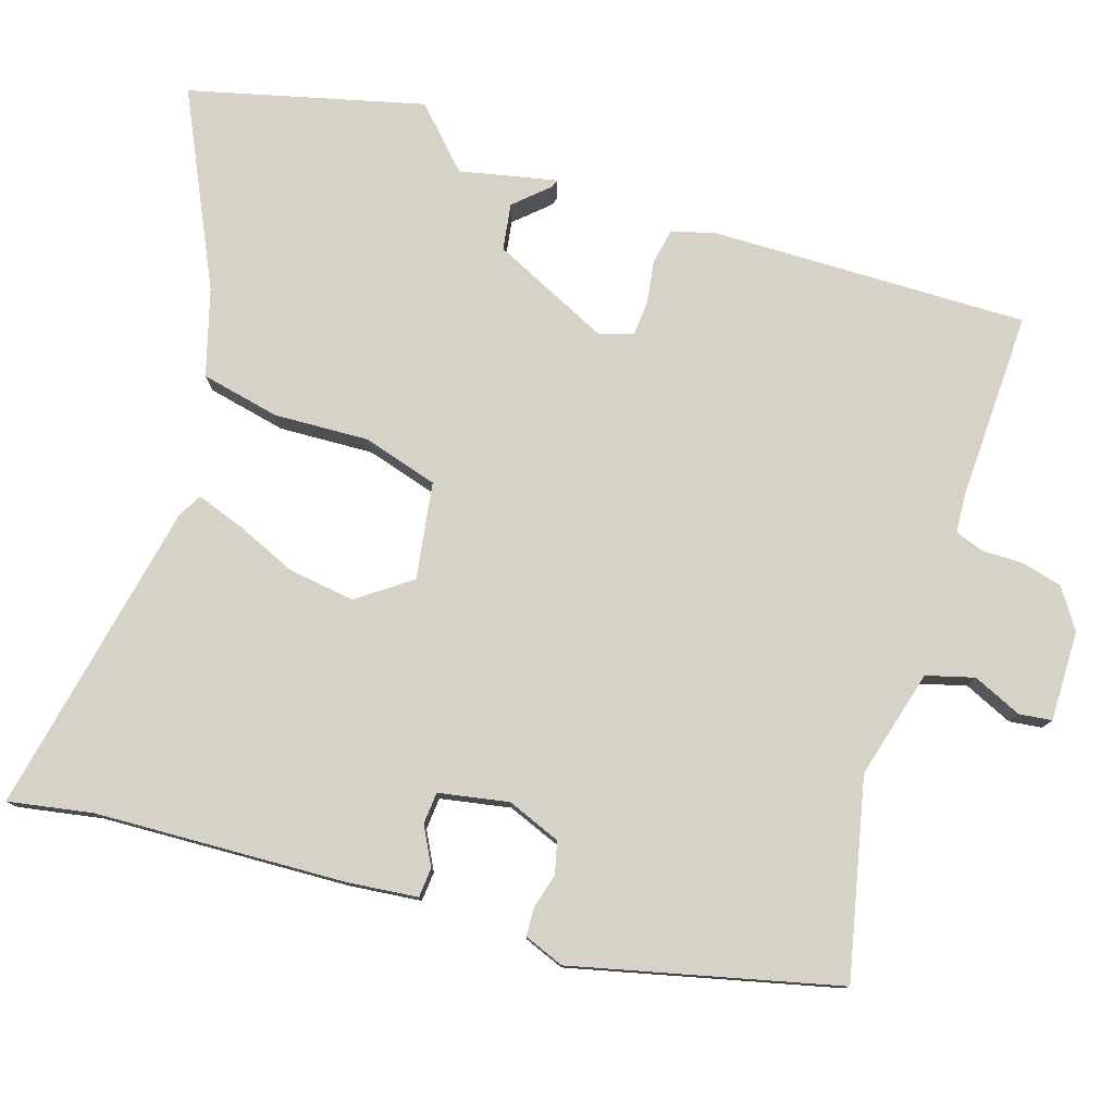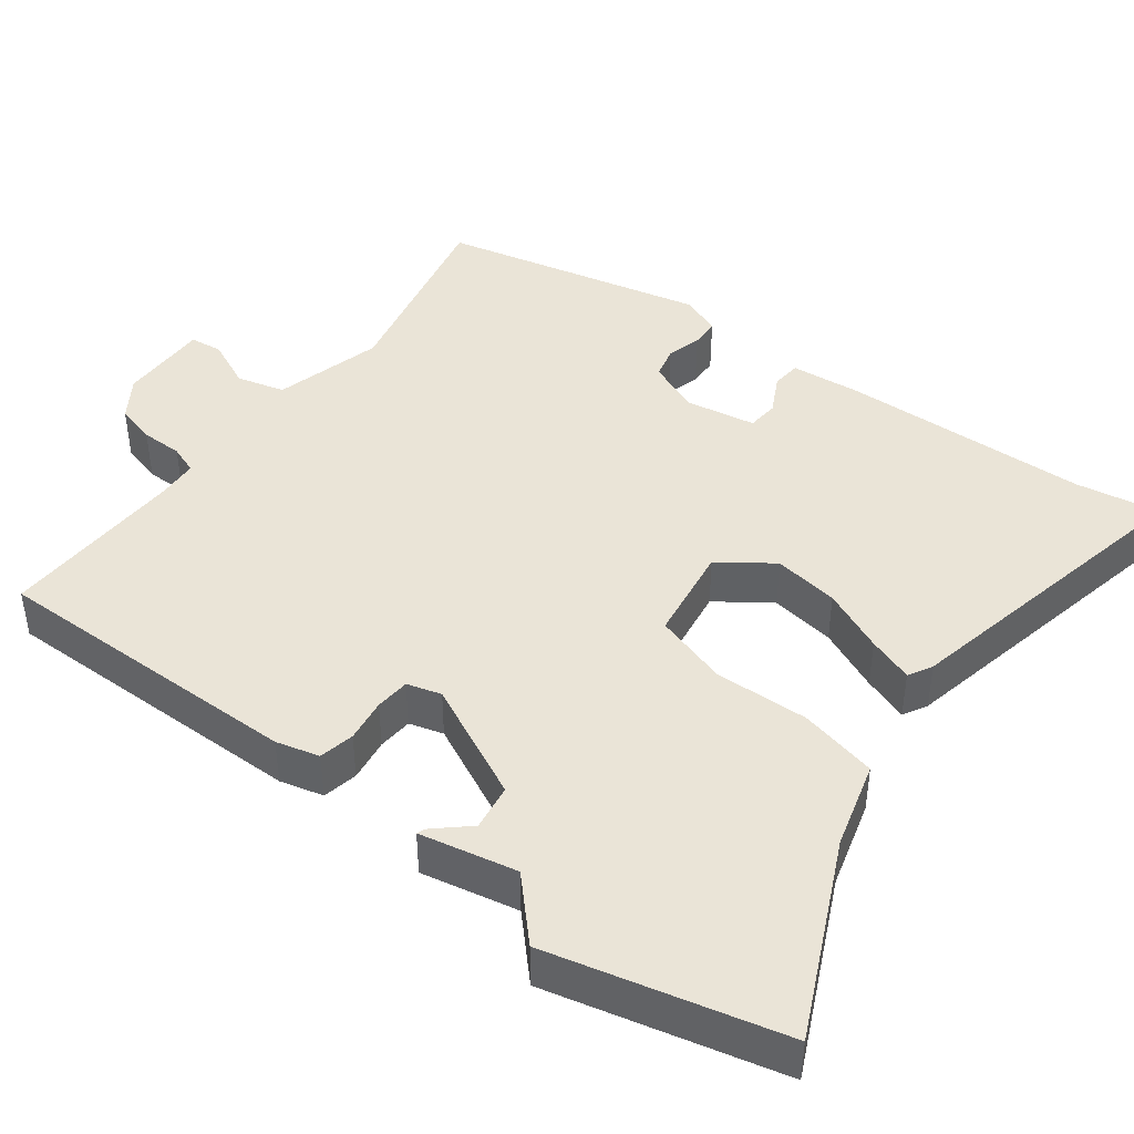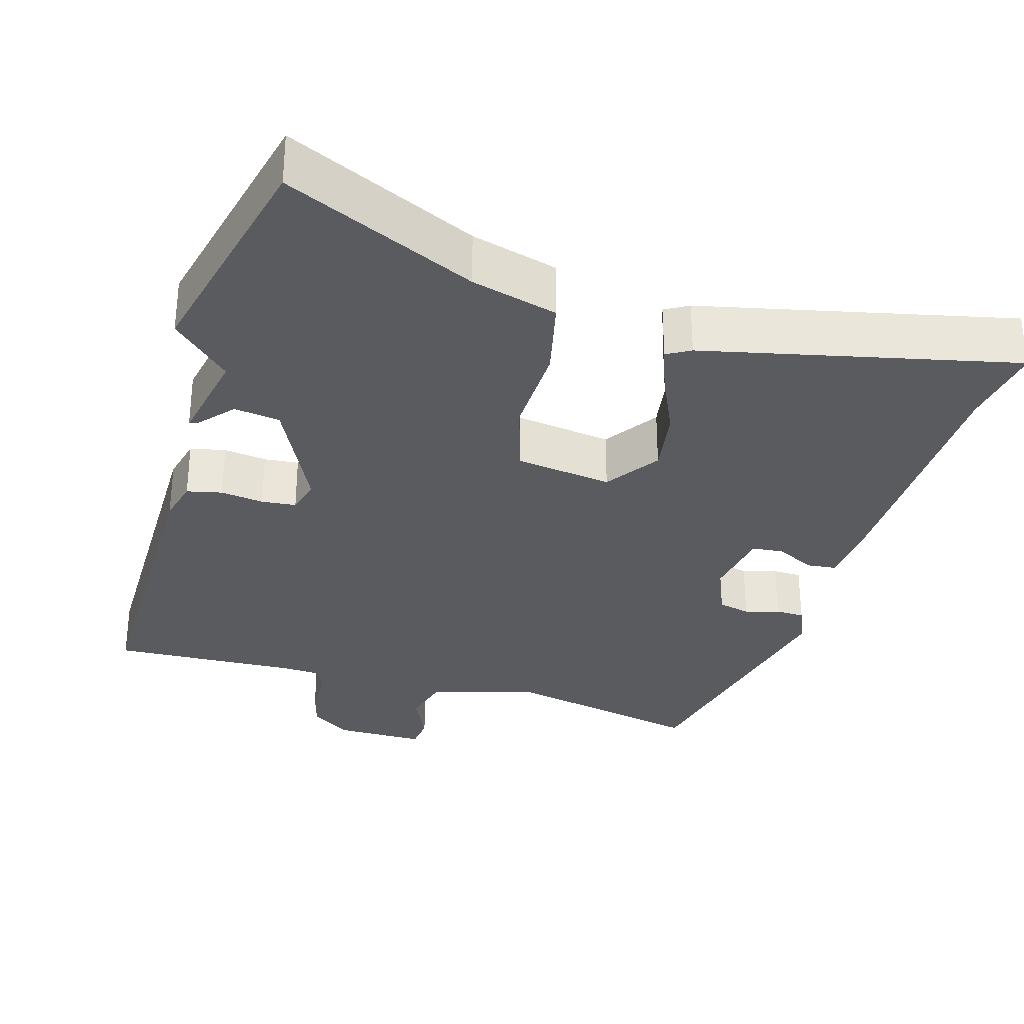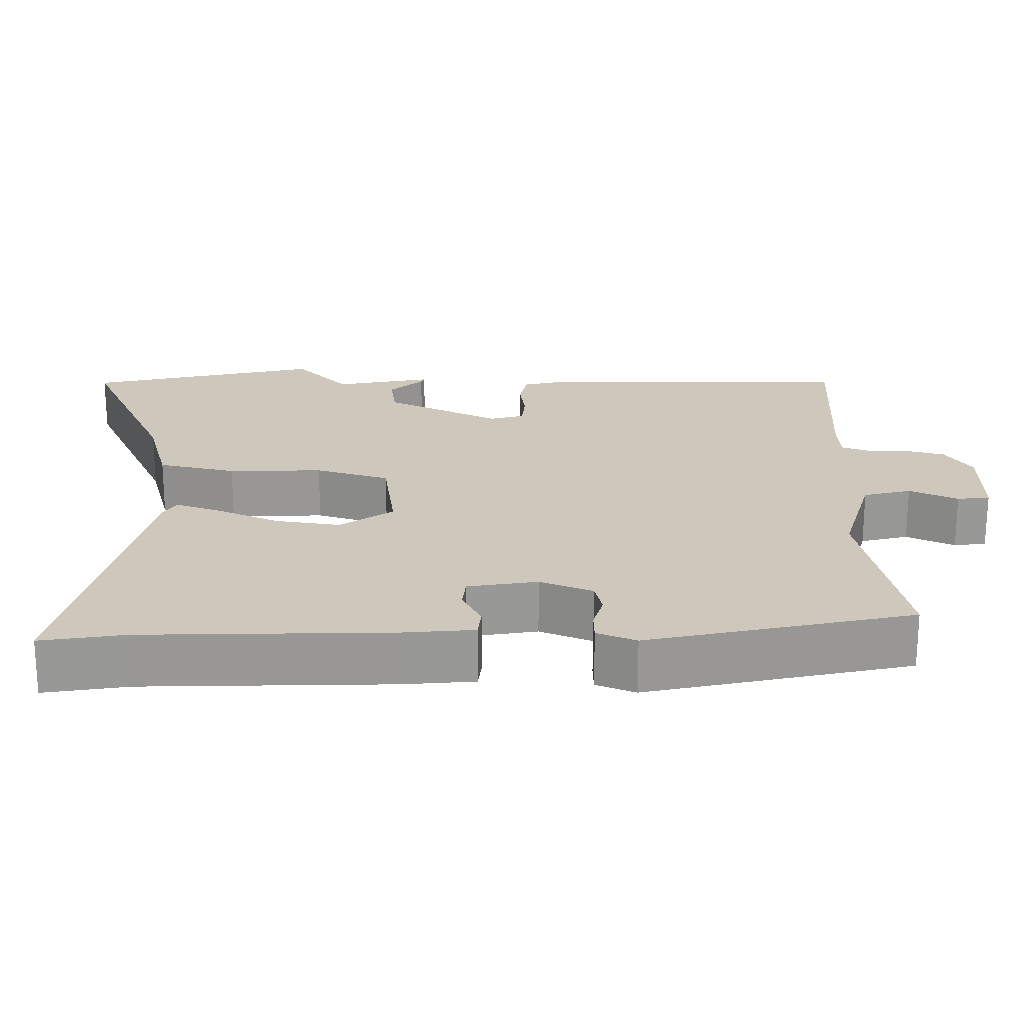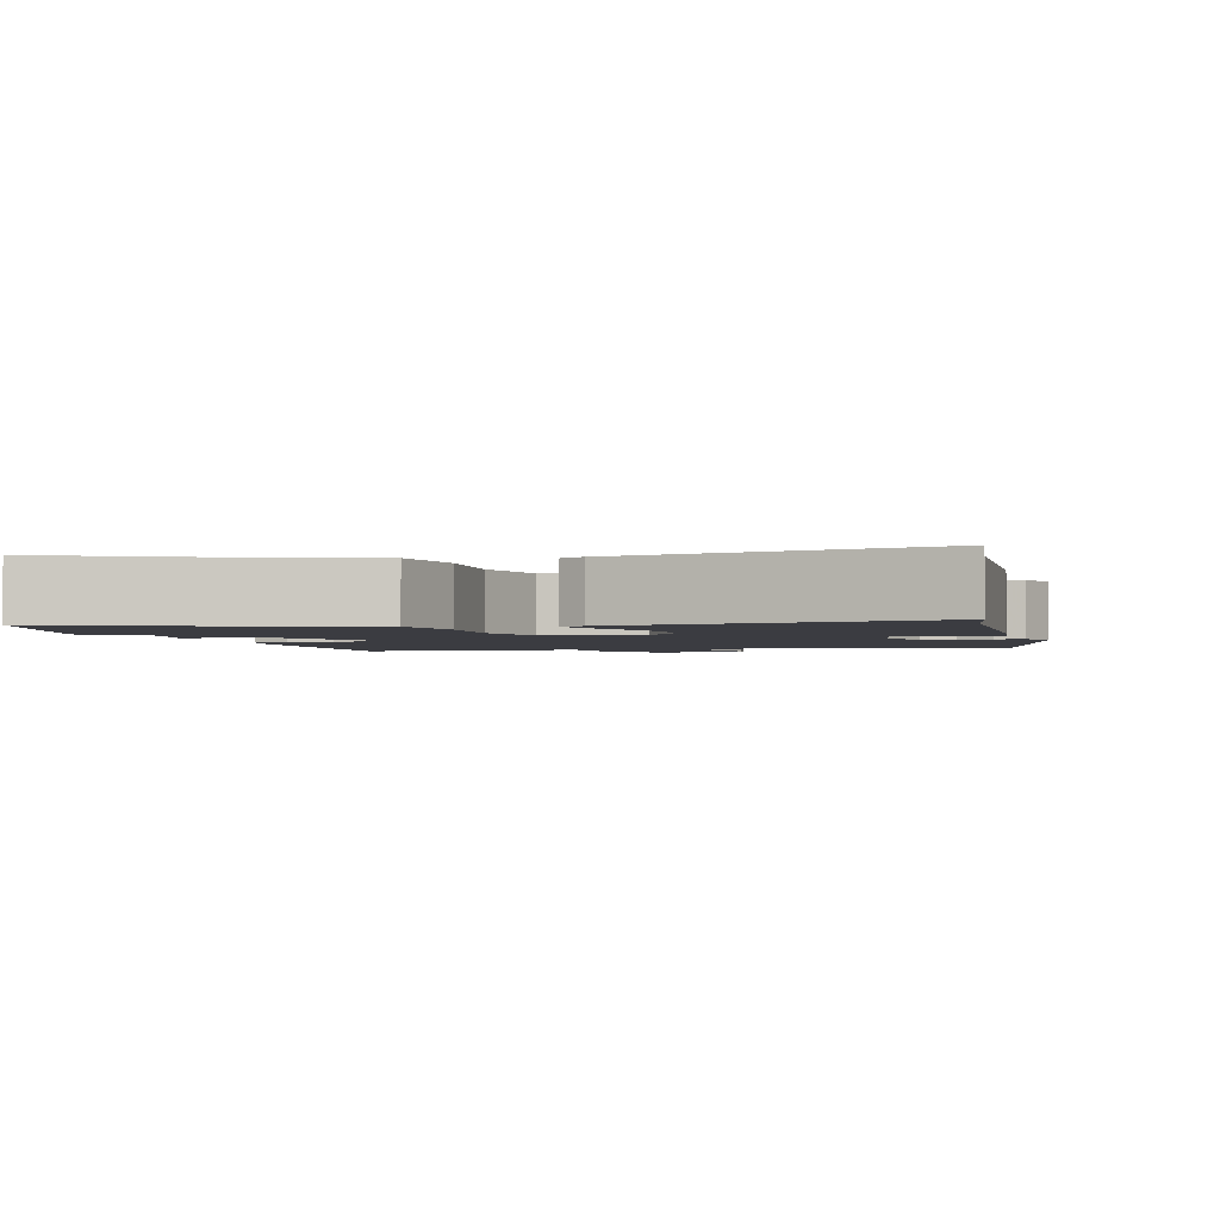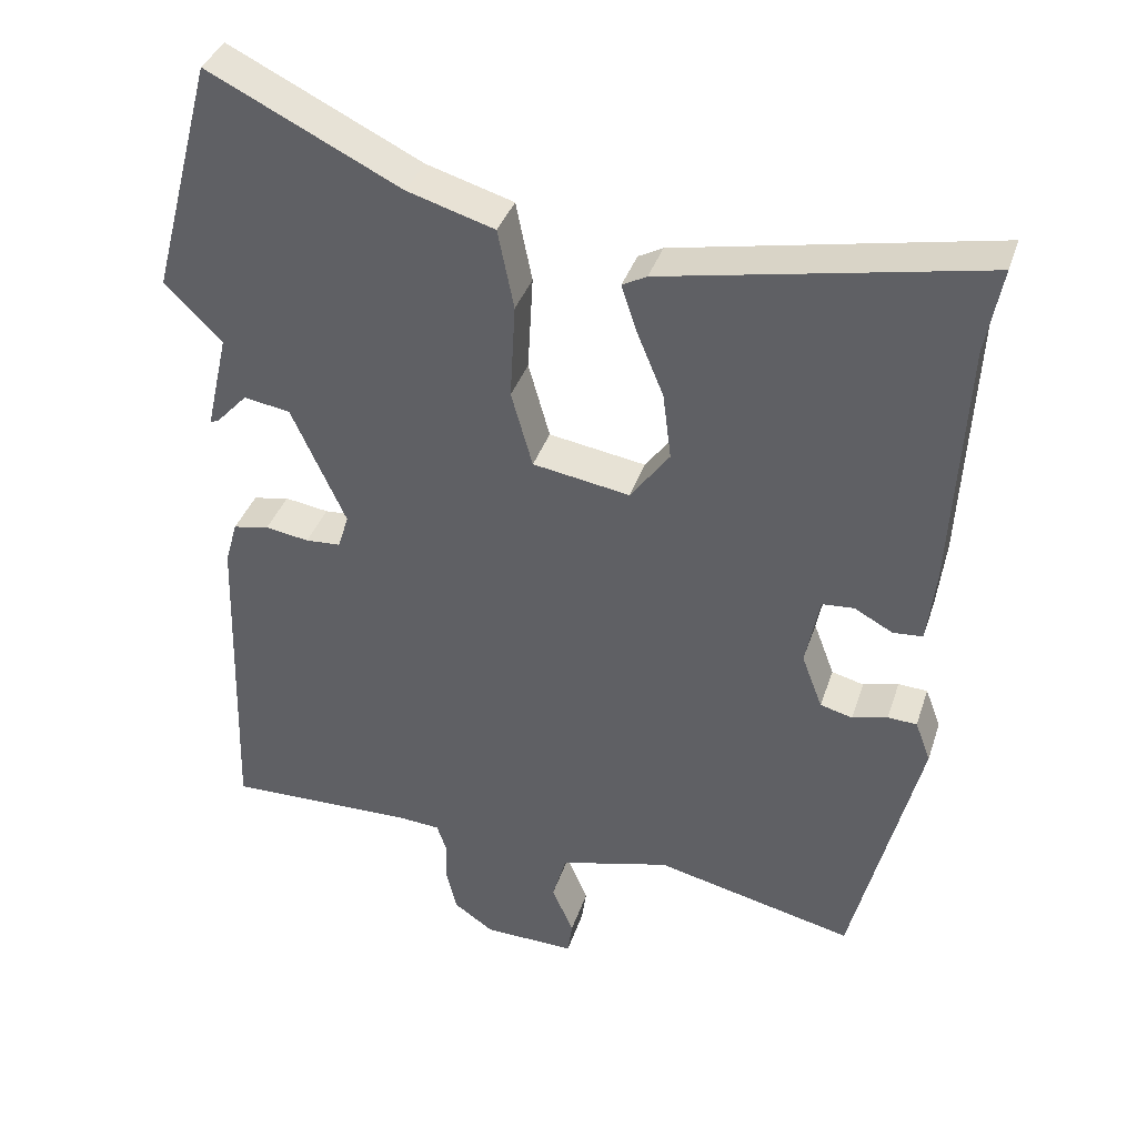
<metadata>
{"format":"obj","ext":"obj","renderer":"f3d","projection":"perspective","resolution":1024,"background":"white","views":[{"elev":78.5,"azim":108.3,"up":"+Y"},{"elev":43.8,"azim":-51.9,"up":"+Y"},{"elev":-32.1,"azim":-14.7,"up":"+Y"},{"elev":21.9,"azim":92.0,"up":"+Y"},{"elev":-2.2,"azim":15.7,"up":"+Y"},{"elev":37.1,"azim":17.3,"up":"+Z"}]}
</metadata>
<code>
v 0.511 0.07 0.559
v 0.49 0.07 0.448
v 0.472 0.07 0.118
v 0.461 0.07 0.025
v 0.422 0.07 0.022
v 0.372 0.07 0.049
v 0.33 0.07 0.046
v 0.312 0.07 -0.046
v 0.339 0.07 -0.117
v 0.381 0.07 -0.128
v 0.427 0.07 -0.116
v 0.465 0.07 -0.118
v 0.485 0.07 -0.171
v 0.397 0.07 -0.52
v 0.137 0.07 -0.459
v -0.007 0.07 -0.496
v -0.025 0.07 -0.559
v 0.003 0.07 -0.624
v -0.003 0.07 -0.667
v -0.122 0.07 -0.664
v -0.174 0.07 -0.628
v -0.187 0.07 -0.575
v -0.186 0.07 -0.52
v -0.199 0.07 -0.482
v -0.251 0.07 -0.478
v -0.499 0.07 -0.483
v -0.487 0.07 -0.065
v -0.471 0.07 -0.008
v -0.424 0.07 0.001
v -0.367 0.07 -0.008
v -0.321 0.07 -0.005
v -0.307 0.07 0.04
v -0.378 0.07 0.195
v -0.439 0.07 0.205
v -0.48 0.07 0.161
v -0.491 0.07 0.157
v -0.462 0.07 0.285
v -0.537 0.07 0.359
v -0.456 0.07 0.666
v -0.205 0.07 0.543
v -0.091 0.07 0.509
v -0.07 0.07 0.405
v -0.077 0.07 0.28
v -0.049 0.07 0.181
v 0.078 0.07 0.16
v 0.129 0.07 0.229
v 0.118 0.07 0.316
v 0.083 0.07 0.4
v 0.063 0.07 0.461
v 0.095 0.07 0.478
v 0.511 0 0.559
v 0.49 0 0.448
v 0.472 0 0.118
v 0.461 0 0.025
v 0.422 0 0.022
v 0.372 0 0.049
v 0.33 0 0.046
v 0.312 0 -0.046
v 0.339 0 -0.117
v 0.381 0 -0.128
v 0.427 0 -0.116
v 0.465 0 -0.118
v 0.485 0 -0.171
v 0.397 0 -0.52
v 0.137 0 -0.459
v -0.007 0 -0.496
v -0.025 0 -0.559
v 0.003 0 -0.624
v -0.003 0 -0.667
v -0.122 0 -0.664
v -0.174 0 -0.628
v -0.187 0 -0.575
v -0.186 0 -0.52
v -0.199 0 -0.482
v -0.251 0 -0.478
v -0.499 0 -0.483
v -0.487 0 -0.065
v -0.471 0 -0.008
v -0.424 0 0.001
v -0.367 0 -0.008
v -0.321 0 -0.005
v -0.307 0 0.04
v -0.378 0 0.195
v -0.439 0 0.205
v -0.48 0 0.161
v -0.491 0 0.157
v -0.462 0 0.285
v -0.537 0 0.359
v -0.456 0 0.666
v -0.205 0 0.543
v -0.091 0 0.509
v -0.07 0 0.405
v -0.077 0 0.28
v -0.049 0 0.181
v 0.078 0 0.16
v 0.129 0 0.229
v 0.118 0 0.316
v 0.083 0 0.4
v 0.063 0 0.461
v 0.095 0 0.478
f 47 48 49 50
f 47 50 1 2
f 46 47 2 3
f 45 46 3 4
f 44 45 4
f 40 41 42 43
f 40 43 44
f 37 38 39 40
f 37 40 44
f 34 35 36 37
f 33 34 37 44
f 32 33 44
f 31 32 44
f 27 28 29 30
f 25 26 27 30
f 24 25 30 31
f 23 24 31 44
f 17 18 19 20
f 16 17 20 21
f 12 13 14 15
f 10 11 12 15
f 9 10 15 16
f 8 9 16 21
f 4 5 6
f 44 4 6
f 44 6 7
f 21 22 23 44
f 7 8 21 44
f 100 99 98 97
f 52 51 100 97
f 53 52 97 96
f 54 53 96 95
f 54 95 94
f 93 92 91 90
f 94 93 90
f 90 89 88 87
f 94 90 87
f 87 86 85 84
f 94 87 84 83
f 94 83 82
f 94 82 81
f 80 79 78 77
f 80 77 76 75
f 81 80 75 74
f 94 81 74 73
f 70 69 68 67
f 71 70 67 66
f 65 64 63 62
f 65 62 61 60
f 66 65 60 59
f 71 66 59 58
f 56 55 54
f 56 54 94
f 57 56 94
f 94 73 72 71
f 94 71 58 57
f 1 51 52 2
f 2 52 53 3
f 3 53 54 4
f 4 54 55 5
f 5 55 56 6
f 6 56 57 7
f 7 57 58 8
f 8 58 59 9
f 9 59 60 10
f 10 60 61 11
f 11 61 62 12
f 12 62 63 13
f 13 63 64 14
f 14 64 65 15
f 15 65 66 16
f 16 66 67 17
f 17 67 68 18
f 18 68 69 19
f 19 69 70 20
f 20 70 71 21
f 21 71 72 22
f 22 72 73 23
f 23 73 74 24
f 24 74 75 25
f 25 75 76 26
f 26 76 77 27
f 27 77 78 28
f 28 78 79 29
f 29 79 80 30
f 30 80 81 31
f 31 81 82 32
f 32 82 83 33
f 33 83 84 34
f 34 84 85 35
f 35 85 86 36
f 36 86 87 37
f 37 87 88 38
f 38 88 89 39
f 39 89 90 40
f 40 90 91 41
f 41 91 92 42
f 42 92 93 43
f 43 93 94 44
f 44 94 95 45
f 45 95 96 46
f 46 96 97 47
f 47 97 98 48
f 48 98 99 49
f 49 99 100 50
f 50 100 51 1

</code>
